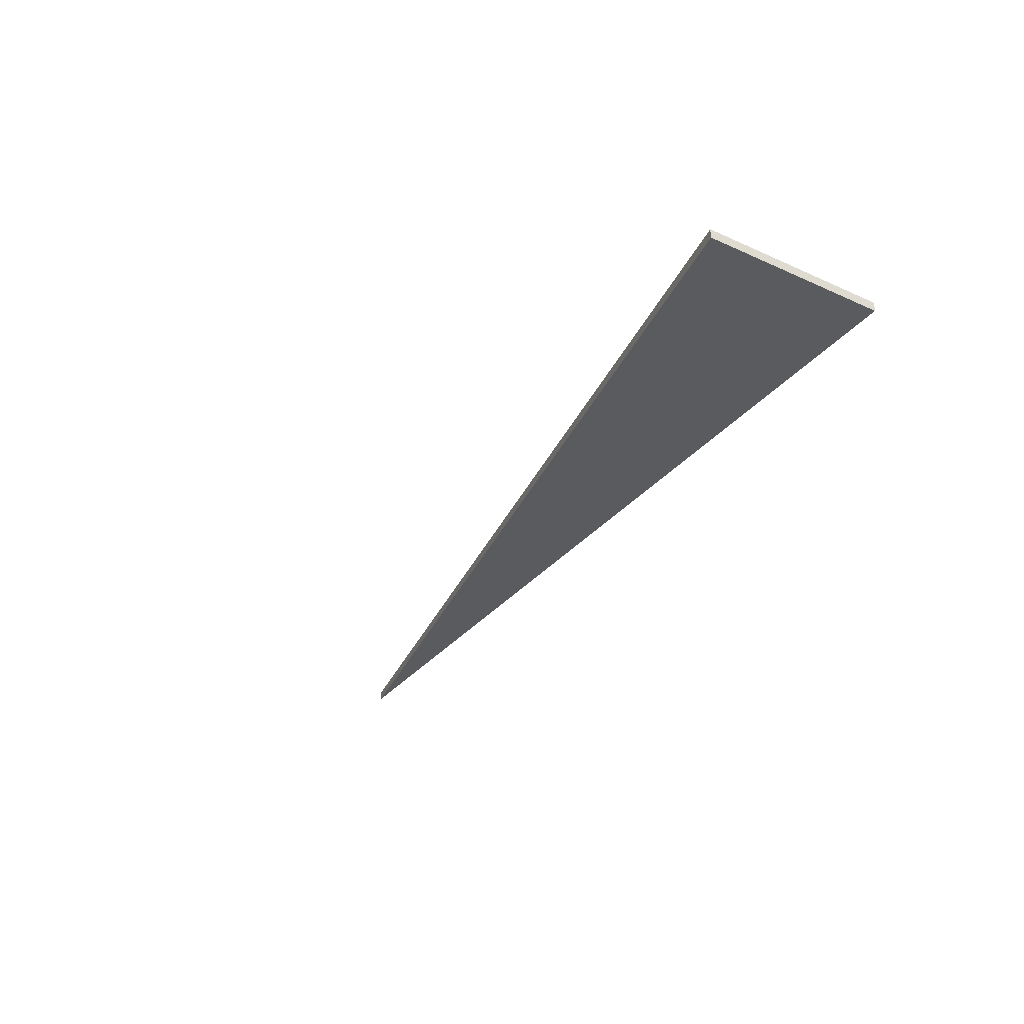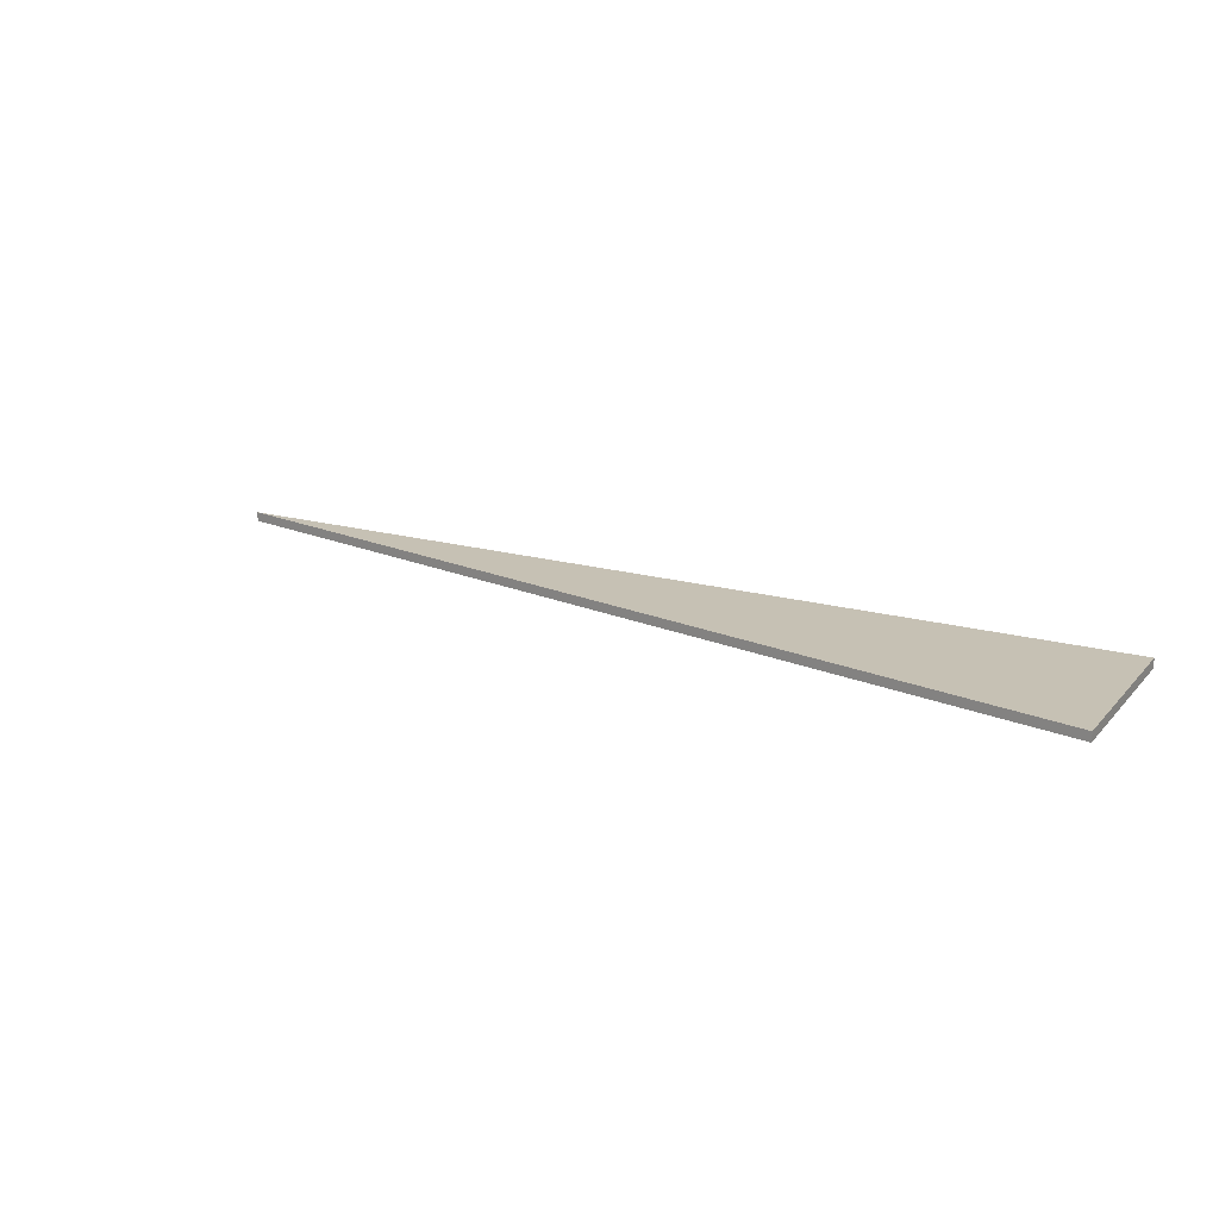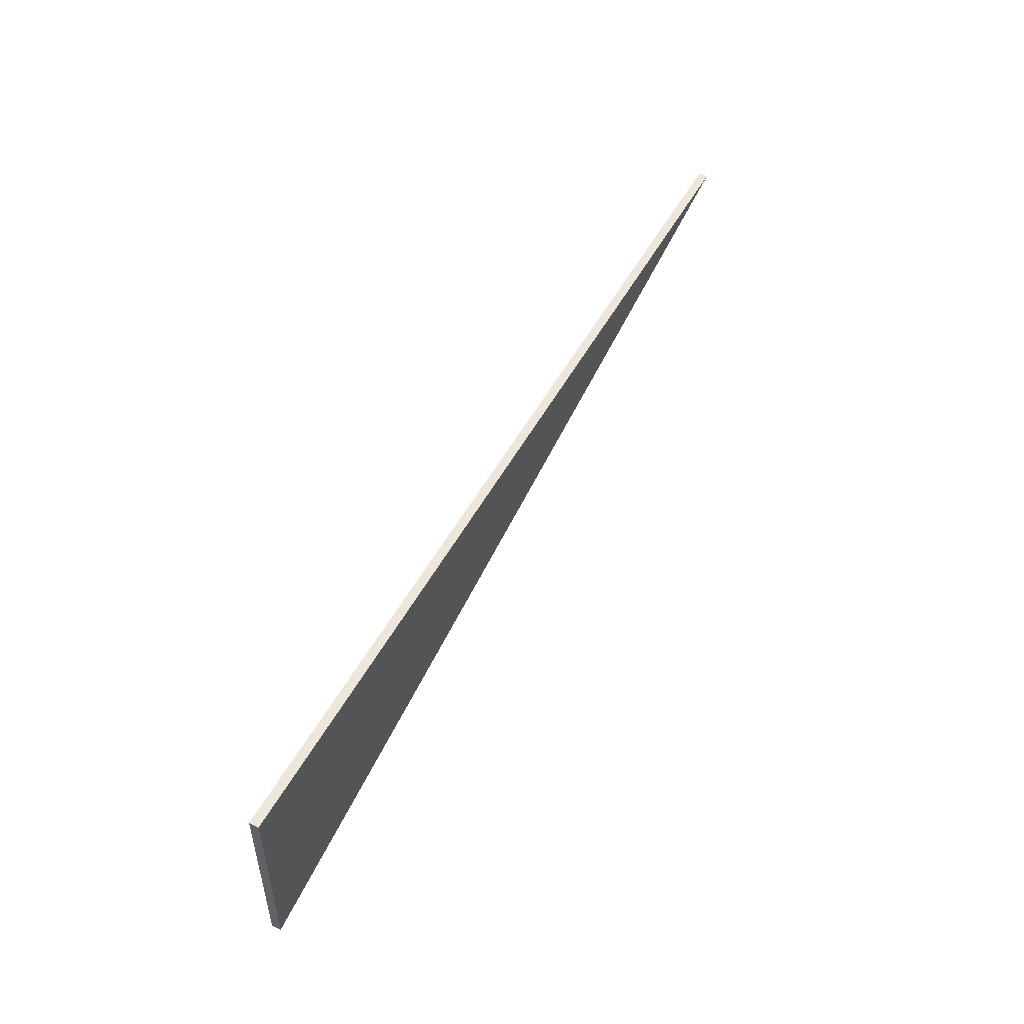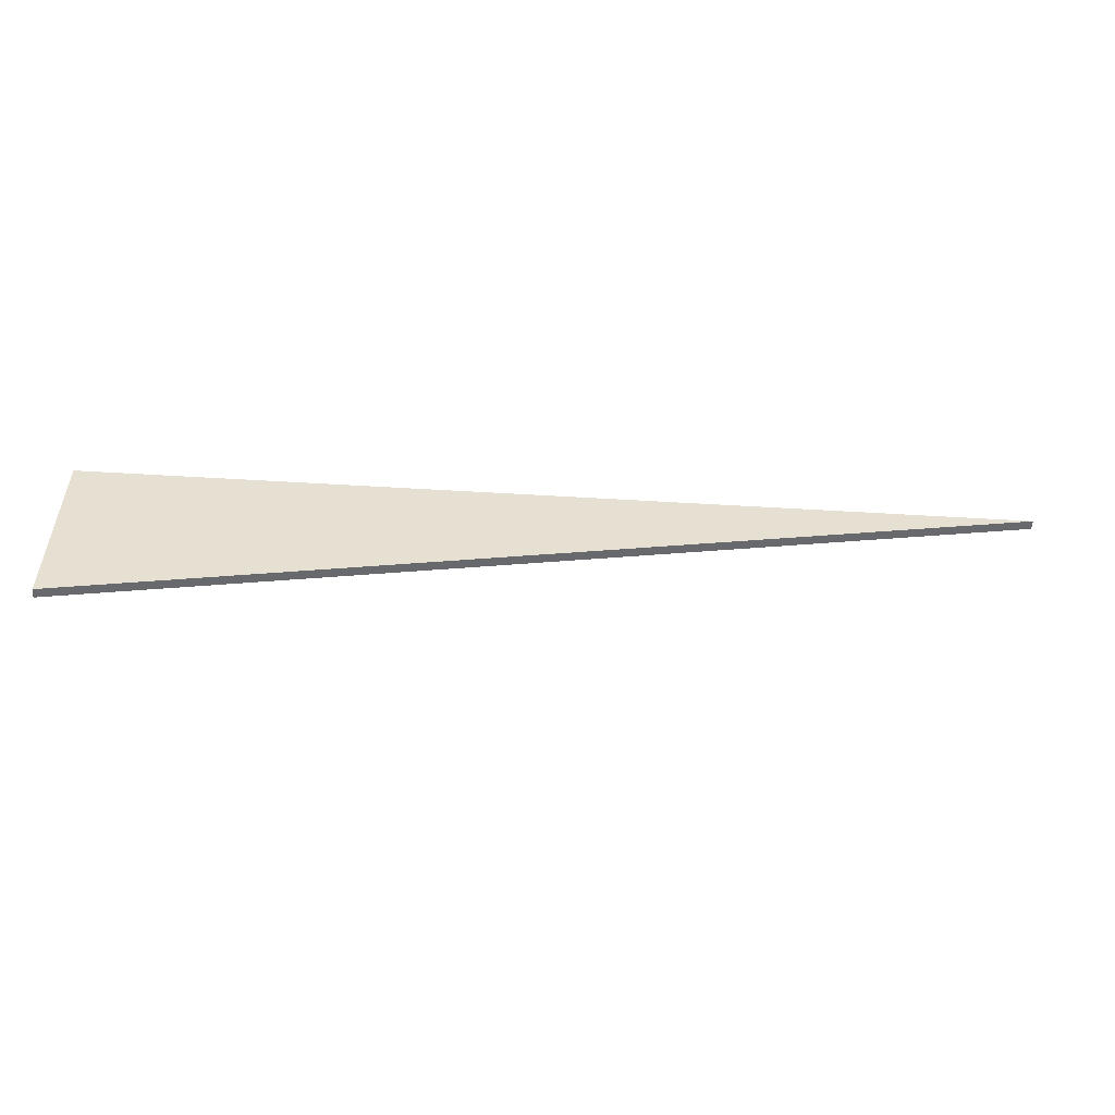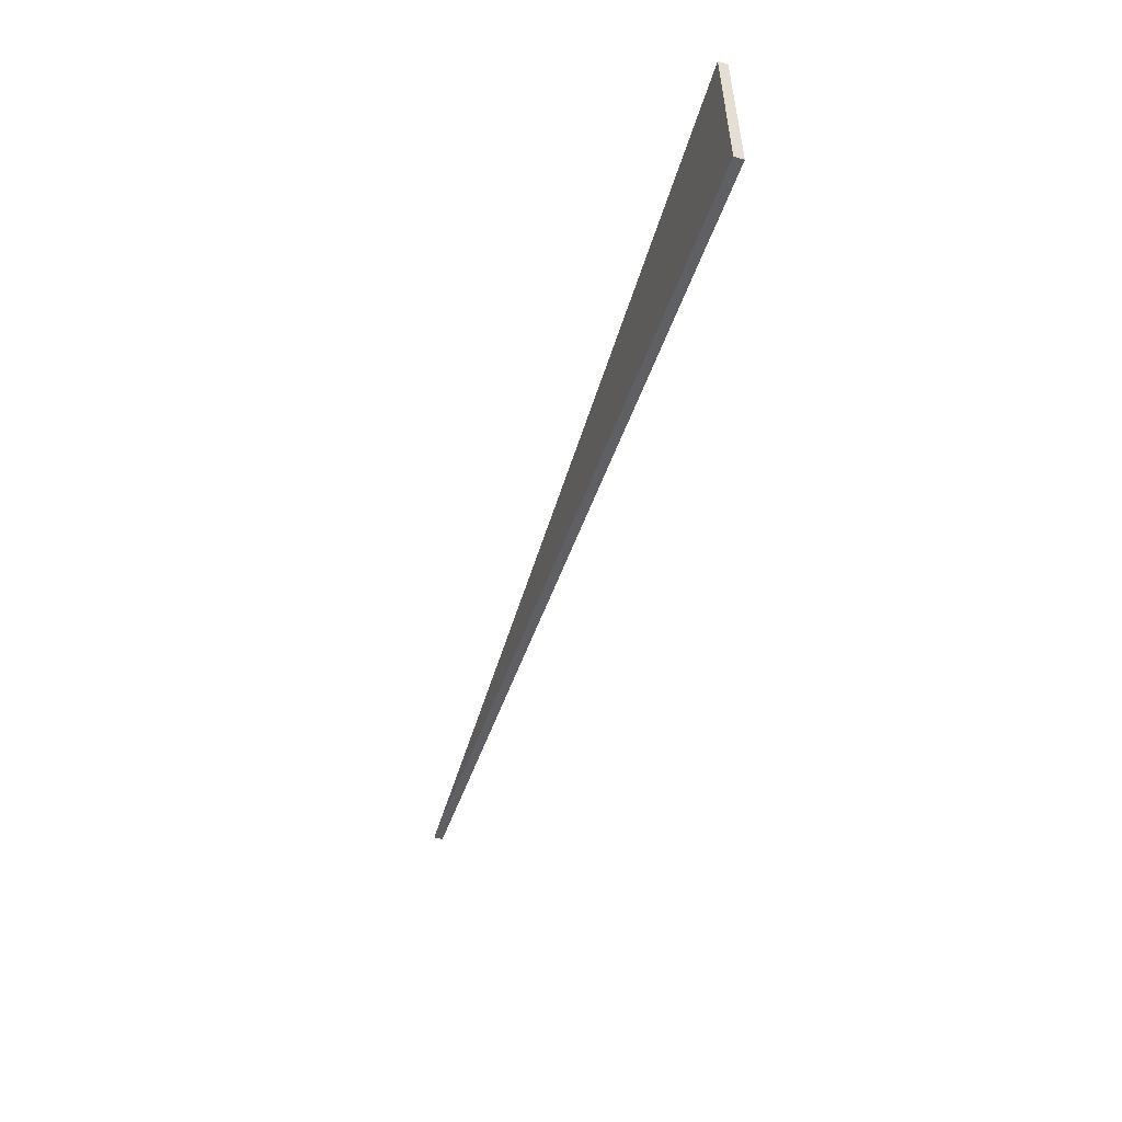
<metadata>
{"format":"obj","ext":"obj","renderer":"f3d","projection":"perspective","resolution":1024,"background":"white","views":[{"elev":-32.3,"azim":57.9,"up":"+Z"},{"elev":18.6,"azim":28.4,"up":"+Z"},{"elev":50.5,"azim":117.4,"up":"+Y"},{"elev":-53.0,"azim":176.3,"up":"+Y"},{"elev":-53.7,"azim":73.2,"up":"+Y"}]}
</metadata>
<code>
o crane007
v -1 1 0.005
v 0 0.8011 0.005
v 0 1 0.005
v -1 1 -0.005
v 0 0.8011 -0.005
v 0 1 -0.005
f 1 2 3
f 1 4 5
f 1 5 2
f 2 5 6
f 2 6 3
f 3 6 4
f 3 4 1
f 6 5 4

</code>
